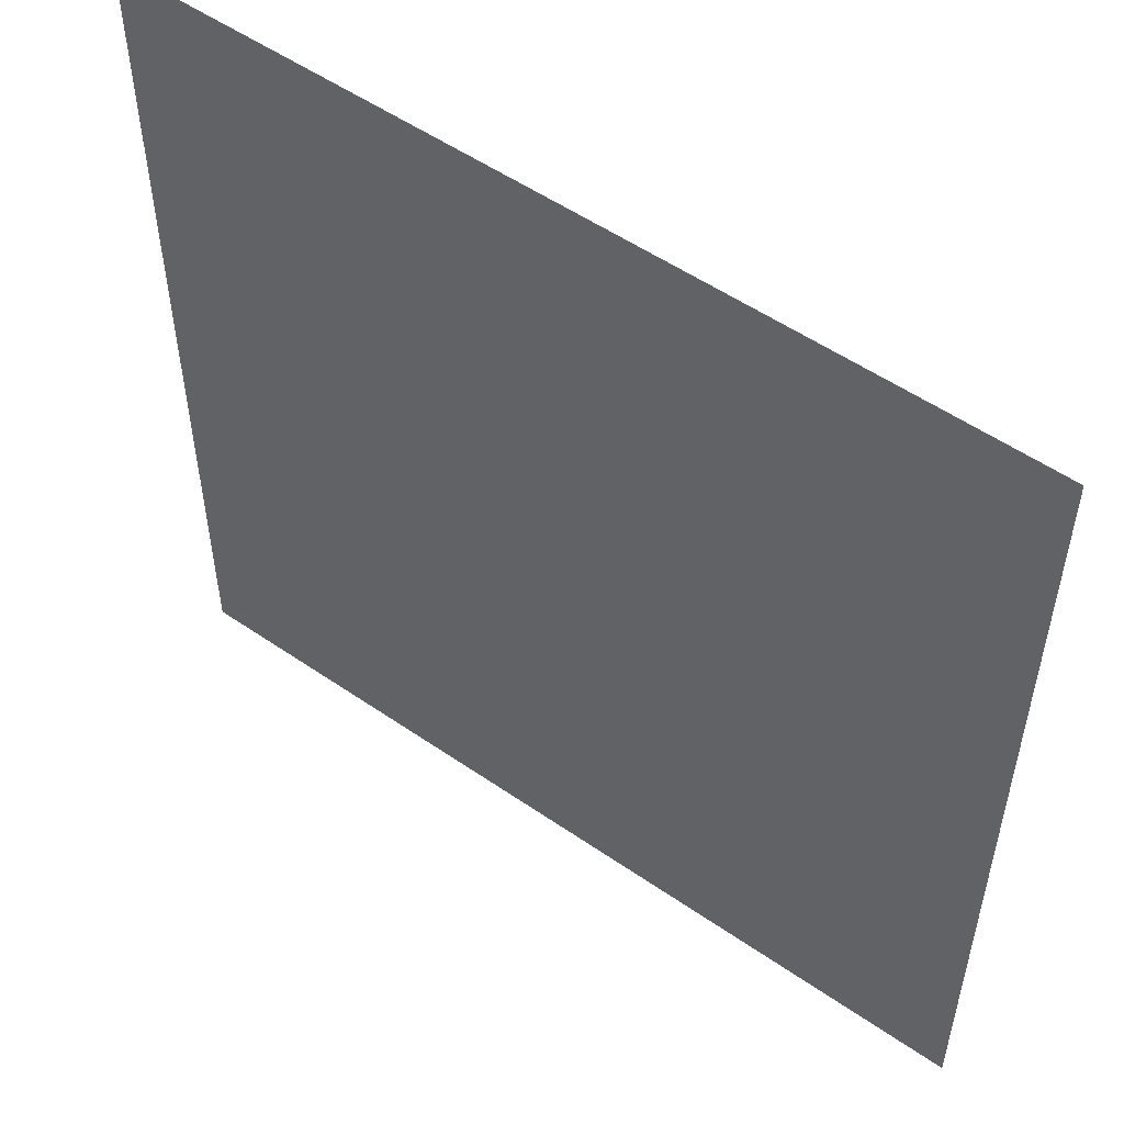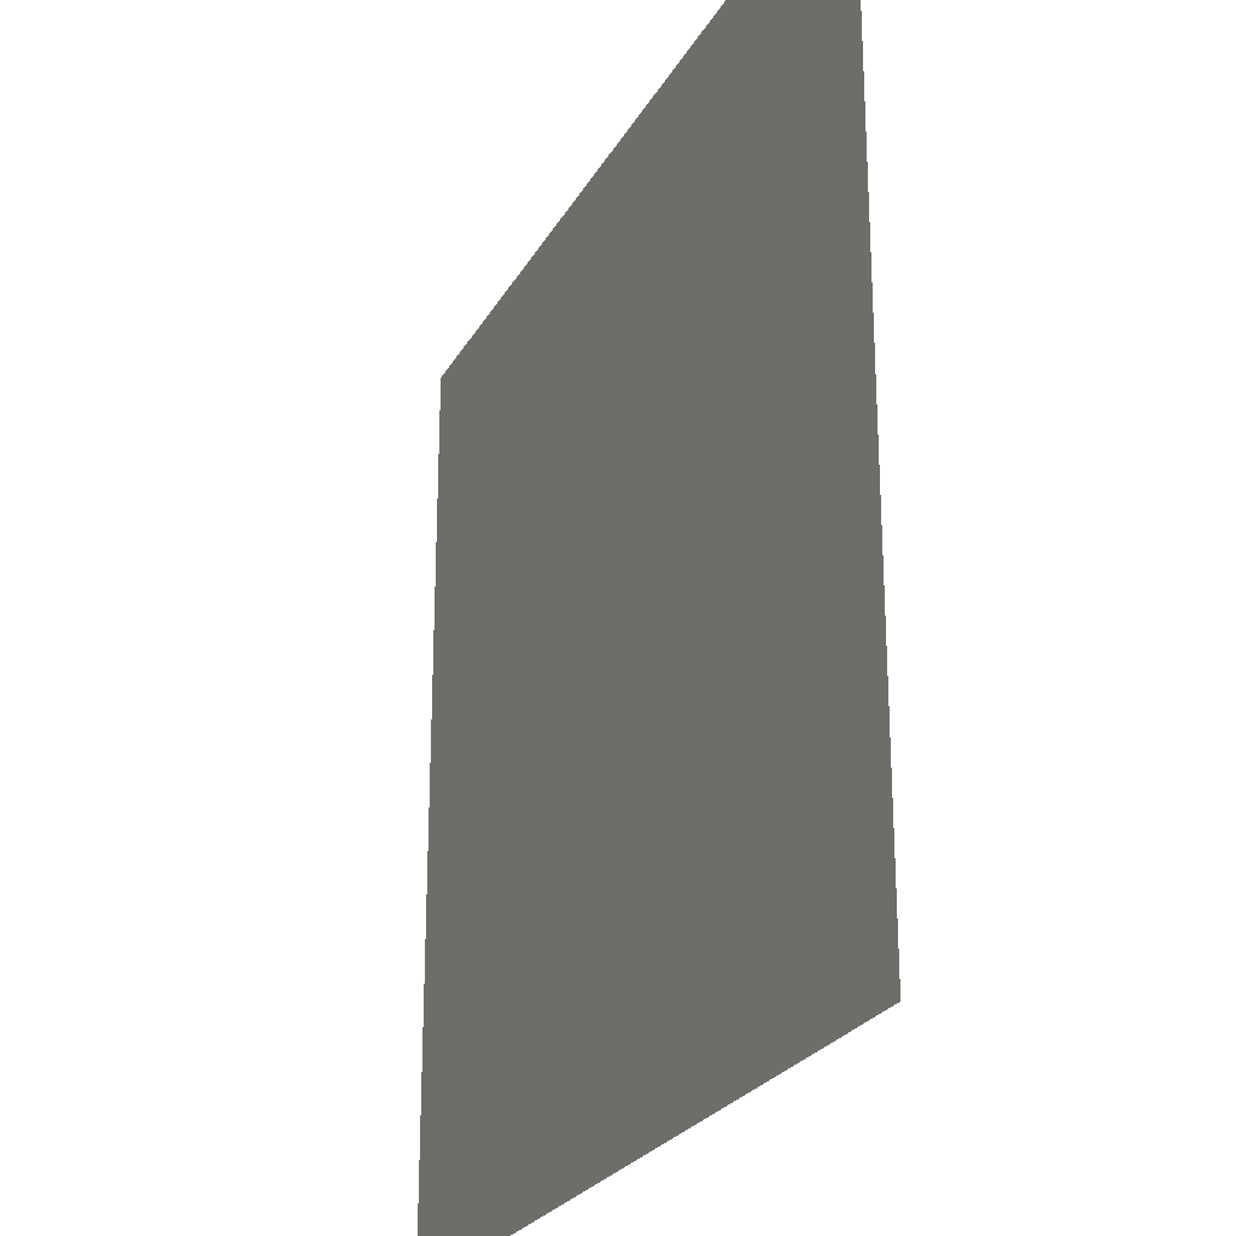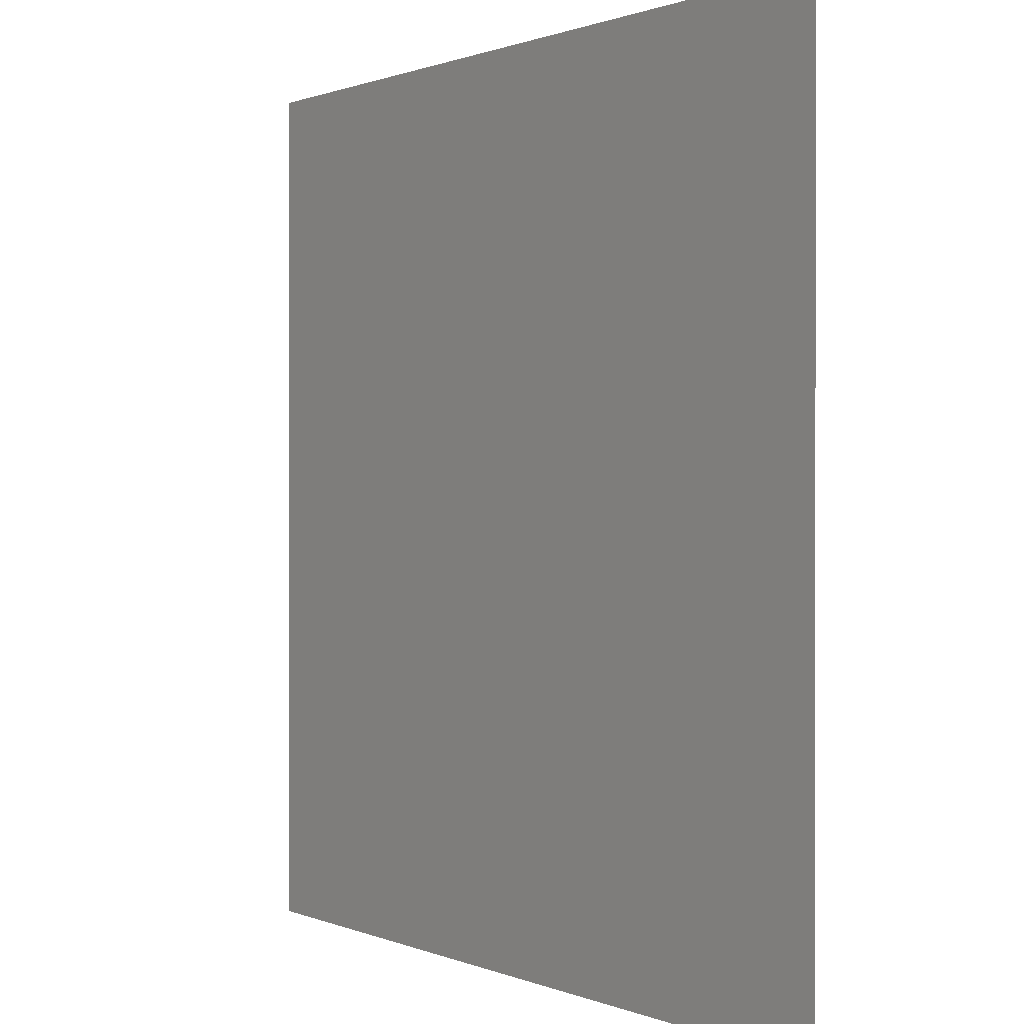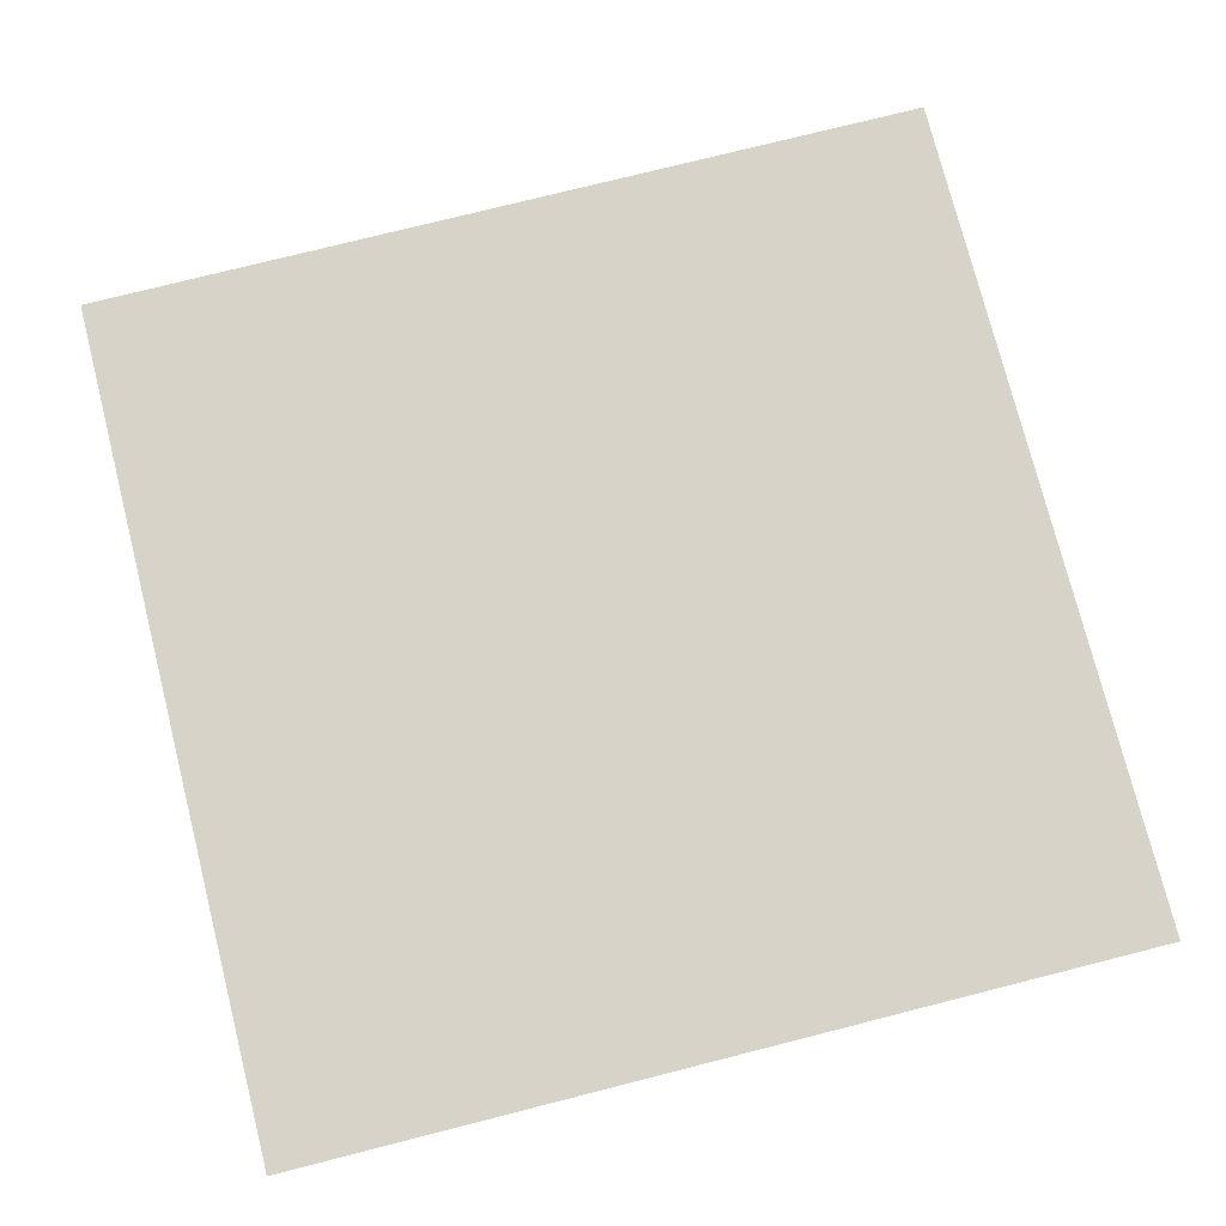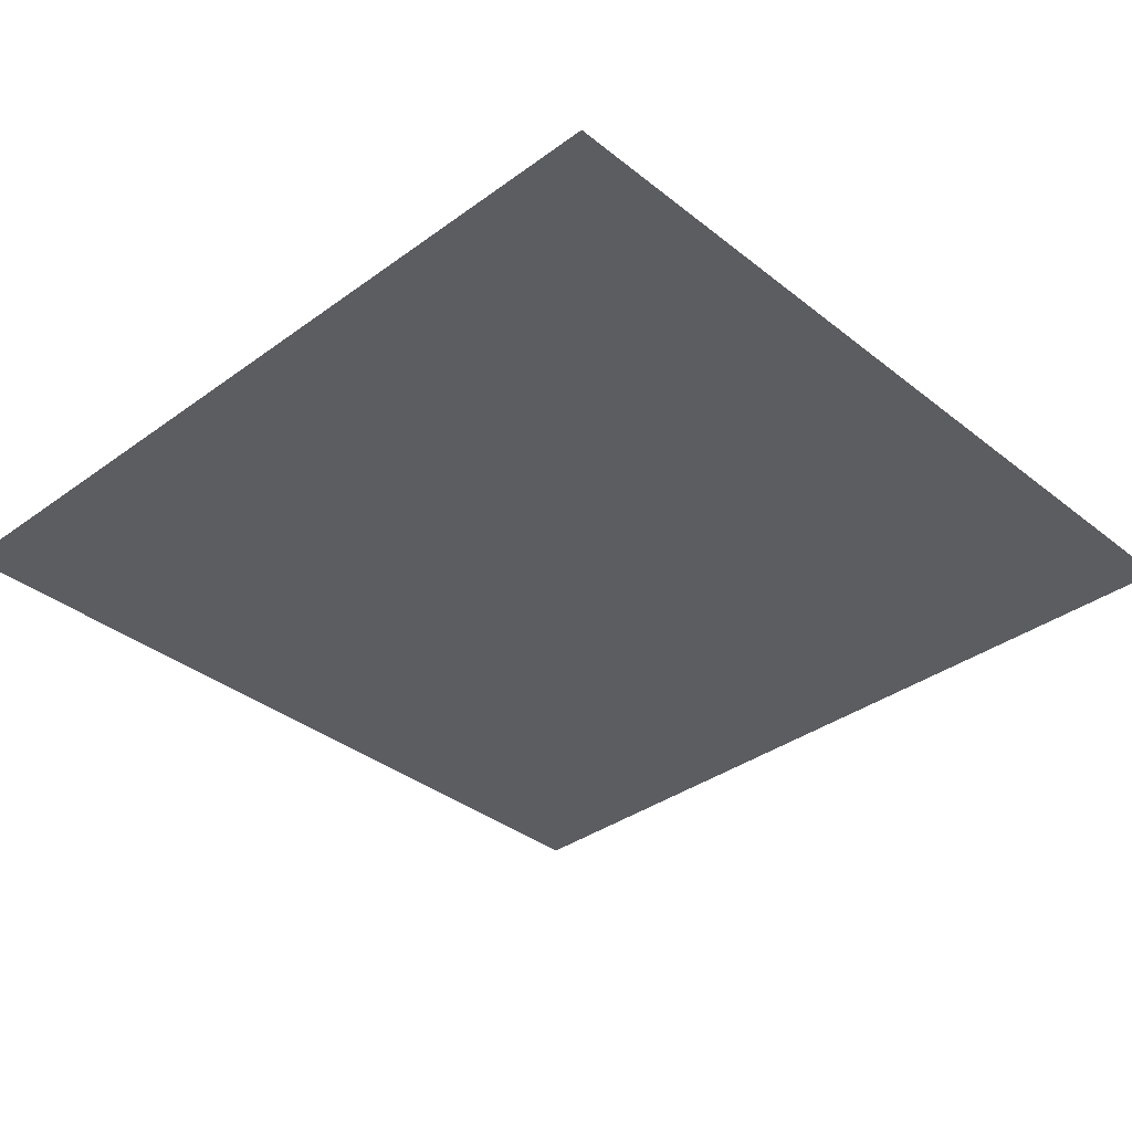
<metadata>
{"format":"obj","ext":"obj","renderer":"f3d","projection":"perspective","resolution":1024,"background":"white","views":[{"elev":53.5,"azim":36.4,"up":"+Z"},{"elev":-24.6,"azim":-112.8,"up":"+Z"},{"elev":0.7,"azim":56.5,"up":"+Z"},{"elev":76.0,"azim":-104.2,"up":"+Y"},{"elev":-35.7,"azim":133.8,"up":"+Y"}]}
</metadata>
<code>
o Plane.001
v -1 0 1
v 1 0 1
v -1 0 -1
v 1 0 -1
v -1 0 -0.75
v -1 0 -0.5
v -1 0 -0.25
v -1 0 0
v -1 0 0.25
v -1 0 0.5
v -1 0 0.75
v -0.75 0 1
v -0.5 0 1
v -0.25 0 1
v 0 0 1
v 0.25 0 1
v 0.5 0 1
v 0.75 0 1
v 1 0 0.75
v 1 0 0.5
v 1 0 0.25
v 1 0 0
v 1 0 -0.25
v 1 0 -0.5
v 1 0 -0.75
v 0.75 0 -1
v 0.5 0 -1
v 0.25 0 -1
v 0 0 -1
v -0.25 0 -1
v -0.5 0 -1
v -0.75 0 -1
v 0.75 0 0.75
v 0.5 0 0.5
v 0.25 0 0.25
v 0 0 0
v -0.25 0 -0.25
v -0.5 0 -0.5
v -0.75 0 -0.75
v -0.5 0 -0.75
v -0.25 0 -0.5
v -0.25 0 -0.75
v 0 0 -0.25
v 0 0 -0.5
v 0 0 -0.75
v 0.25 0 0
v 0.25 0 -0.25
v 0.25 0 -0.5
v 0.25 0 -0.75
v 0.5 0 0.25
v 0.5 0 0
v 0.5 0 -0.25
v 0.5 0 -0.5
v 0.5 0 -0.75
v 0.75 0 0.5
v 0.75 0 0.25
v 0.75 0 0
v 0.75 0 -0.25
v 0.75 0 -0.5
v 0.75 0 -0.75
v -0.75 0 -0.5
v -0.75 0 -0.25
v -0.5 0 -0.25
v -0.75 0 0
v -0.5 0 0
v -0.25 0 0
v -0.75 0 0.25
v -0.5 0 0.25
v -0.25 0 0.25
v 0 0 0.25
v -0.75 0 0.5
v -0.5 0 0.5
v -0.25 0 0.5
v 0 0 0.5
v 0.25 0 0.5
v -0.75 0 0.75
v -0.5 0 0.75
v -0.25 0 0.75
v 0 0 0.75
v 0.25 0 0.75
v 0.5 0 0.75
v -1 0 0.875
v 0.875 0 1
v 1 0 -0.875
v -0.875 0 -1
v -0.875 0 -0.875
v -1 0 -0.875
v -1 0 -0.625
v -1 0 -0.375
v -1 0 -0.125
v -1 0 0.125
v -1 0 0.375
v -1 0 0.625
v -0.875 0 1
v -0.625 0 1
v -0.375 0 1
v -0.125 0 1
v 0.125 0 1
v 0.375 0 1
v 0.625 0 1
v 1 0 0.875
v 1 0 0.625
v 1 0 0.375
v 1 0 0.125
v 1 0 -0.125
v 1 0 -0.375
v 1 0 -0.625
v 0.875 0 -1
v 0.625 0 -1
v 0.375 0 -1
v 0.125 0 -1
v -0.125 0 -1
v -0.375 0 -1
v -0.625 0 -1
v 0.875 0 0.875
v 0.625 0 0.625
v 0.375 0 0.375
v 0.125 0 0.125
v -0.125 0 -0.125
v -0.375 0 -0.375
v -0.625 0 -0.625
v -0.75 0 -0.875
v -0.5 0 -0.875
v -0.5 0 -0.625
v -0.25 0 -0.875
v -0.25 0 -0.375
v -0.25 0 -0.625
v 0 0 -0.875
v 0 0 -0.125
v 0 0 -0.375
v 0 0 -0.625
v 0.25 0 -0.875
v 0.25 0 0.125
v 0.25 0 -0.125
v 0.25 0 -0.375
v 0.25 0 -0.625
v 0.5 0 -0.875
v 0.5 0 0.375
v 0.5 0 0.125
v 0.5 0 -0.125
v 0.5 0 -0.375
v 0.5 0 -0.625
v 0.75 0 -0.875
v 0.75 0 0.625
v 0.75 0 0.375
v 0.75 0 0.125
v 0.75 0 -0.125
v 0.75 0 -0.375
v 0.75 0 -0.625
v -0.625 0 -0.75
v -0.625 0 -0.875
v -0.375 0 -0.5
v -0.375 0 -0.625
v -0.375 0 -0.75
v -0.375 0 -0.875
v -0.125 0 -0.25
v -0.125 0 -0.375
v -0.125 0 -0.5
v -0.125 0 -0.625
v -0.125 0 -0.75
v -0.125 0 -0.875
v 0.125 0 0
v 0.125 0 -0.125
v 0.125 0 -0.25
v 0.125 0 -0.375
v 0.125 0 -0.5
v 0.125 0 -0.625
v 0.125 0 -0.75
v 0.125 0 -0.875
v 0.375 0 0.25
v 0.375 0 0.125
v 0.375 0 0
v 0.375 0 -0.125
v 0.375 0 -0.25
v 0.375 0 -0.375
v 0.375 0 -0.5
v 0.375 0 -0.625
v 0.375 0 -0.75
v 0.375 0 -0.875
v 0.625 0 0.5
v 0.625 0 0.375
v 0.625 0 0.25
v 0.625 0 0.125
v 0.625 0 0
v 0.625 0 -0.125
v 0.625 0 -0.25
v 0.625 0 -0.375
v 0.625 0 -0.5
v 0.625 0 -0.625
v 0.625 0 -0.75
v 0.625 0 -0.875
v 0.875 0 0.75
v 0.875 0 0.625
v 0.875 0 0.5
v 0.875 0 0.375
v 0.875 0 0.25
v 0.875 0 0.125
v 0.875 0 0
v 0.875 0 -0.125
v 0.875 0 -0.25
v 0.875 0 -0.375
v 0.875 0 -0.5
v 0.875 0 -0.625
v 0.875 0 -0.75
v 0.875 0 -0.875
v -0.875 0 -0.75
v -0.625 0 -0.5
v -0.875 0 -0.5
v -0.375 0 -0.25
v -0.875 0 -0.25
v -0.625 0 -0.25
v -0.125 0 0
v -0.875 0 0
v -0.625 0 0
v -0.375 0 0
v 0.125 0 0.25
v -0.875 0 0.25
v -0.625 0 0.25
v -0.375 0 0.25
v -0.125 0 0.25
v 0.375 0 0.5
v -0.875 0 0.5
v -0.625 0 0.5
v -0.375 0 0.5
v -0.125 0 0.5
v 0.125 0 0.5
v 0.625 0 0.75
v -0.875 0 0.75
v -0.625 0 0.75
v -0.375 0 0.75
v -0.125 0 0.75
v 0.125 0 0.75
v 0.375 0 0.75
v -0.875 0 -0.625
v -0.75 0 -0.625
v -0.875 0 -0.375
v -0.75 0 -0.375
v -0.625 0 -0.375
v -0.5 0 -0.375
v -0.875 0 -0.125
v -0.75 0 -0.125
v -0.625 0 -0.125
v -0.5 0 -0.125
v -0.375 0 -0.125
v -0.25 0 -0.125
v -0.875 0 0.125
v -0.75 0 0.125
v -0.625 0 0.125
v -0.5 0 0.125
v -0.375 0 0.125
v -0.25 0 0.125
v -0.125 0 0.125
v 0 0 0.125
v -0.875 0 0.375
v -0.75 0 0.375
v -0.625 0 0.375
v -0.5 0 0.375
v -0.375 0 0.375
v -0.25 0 0.375
v -0.125 0 0.375
v 0 0 0.375
v 0.125 0 0.375
v 0.25 0 0.375
v -0.875 0 0.625
v -0.75 0 0.625
v -0.625 0 0.625
v -0.5 0 0.625
v -0.375 0 0.625
v -0.25 0 0.625
v -0.125 0 0.625
v 0 0 0.625
v 0.125 0 0.625
v 0.25 0 0.625
v 0.375 0 0.625
v 0.5 0 0.625
v -0.875 0 0.875
v -0.75 0 0.875
v -0.625 0 0.875
v -0.5 0 0.875
v -0.375 0 0.875
v -0.25 0 0.875
v -0.125 0 0.875
v 0 0 0.875
v 0.125 0 0.875
v 0.25 0 0.875
v 0.375 0 0.875
v 0.5 0 0.875
v 0.625 0 0.875
v 0.75 0 0.875
f 2 101 115
f 1 94 82
f 39 122 86
f 38 124 121
f 37 126 120
f 36 129 119
f 35 133 118
f 34 138 117
f 33 144 116
f 39 150 122
f 40 123 151
f 38 152 124
f 41 127 153
f 40 154 123
f 42 125 155
f 37 156 126
f 43 130 157
f 41 158 127
f 44 131 159
f 42 160 125
f 45 128 161
f 36 162 129
f 46 134 163
f 43 164 130
f 47 135 165
f 44 166 131
f 48 136 167
f 45 168 128
f 49 132 169
f 35 170 133
f 50 139 171
f 46 172 134
f 51 140 173
f 47 174 135
f 52 141 175
f 48 176 136
f 53 142 177
f 49 178 132
f 54 137 179
f 34 180 138
f 55 145 181
f 50 182 139
f 56 146 183
f 51 184 140
f 57 147 185
f 52 186 141
f 58 148 187
f 53 188 142
f 59 149 189
f 54 190 137
f 60 143 191
f 33 192 144
f 19 102 193
f 55 194 145
f 20 103 195
f 56 196 146
f 21 104 197
f 57 198 147
f 22 105 199
f 58 200 148
f 23 106 201
f 59 202 149
f 24 107 203
f 60 204 143
f 25 84 205
f 5 206 87
f 6 208 88
f 7 210 89
f 8 213 90
f 9 217 91
f 10 222 92
f 11 228 93
f 5 234 206
f 61 207 235
f 6 236 208
f 62 211 237
f 61 238 207
f 63 209 239
f 7 240 210
f 64 214 241
f 62 242 211
f 65 215 243
f 63 244 209
f 66 212 245
f 8 246 213
f 67 218 247
f 64 248 214
f 68 219 249
f 65 250 215
f 69 220 251
f 66 252 212
f 70 216 253
f 9 254 217
f 71 223 255
f 67 256 218
f 72 224 257
f 68 258 219
f 73 225 259
f 69 260 220
f 74 226 261
f 70 262 216
f 75 221 263
f 10 264 222
f 76 229 265
f 71 266 223
f 77 230 267
f 72 268 224
f 78 231 269
f 73 270 225
f 79 232 271
f 74 272 226
f 80 233 273
f 75 274 221
f 81 227 275
f 11 276 228
f 12 95 277
f 76 278 229
f 13 96 279
f 77 280 230
f 14 97 281
f 78 282 231
f 15 98 283
f 79 284 232
f 16 99 285
f 80 286 233
f 17 100 287
f 81 288 227
f 18 83 289
f 115 192 33
f 115 101 192
f 101 19 192
f 82 276 11
f 82 94 276
f 94 12 276
f 86 85 3
f 86 122 85
f 122 32 85
f 121 150 39
f 121 124 150
f 124 40 150
f 120 152 38
f 120 126 152
f 126 41 152
f 119 156 37
f 119 129 156
f 129 43 156
f 118 162 36
f 118 133 162
f 133 46 162
f 117 170 35
f 117 138 170
f 138 50 170
f 116 180 34
f 116 144 180
f 144 55 180
f 122 151 32
f 122 150 151
f 150 40 151
f 151 114 32
f 151 123 114
f 123 31 114
f 124 153 40
f 124 152 153
f 152 41 153
f 153 154 40
f 153 127 154
f 127 42 154
f 123 155 31
f 123 154 155
f 154 42 155
f 155 113 31
f 155 125 113
f 125 30 113
f 126 157 41
f 126 156 157
f 156 43 157
f 157 158 41
f 157 130 158
f 130 44 158
f 127 159 42
f 127 158 159
f 158 44 159
f 159 160 42
f 159 131 160
f 131 45 160
f 125 161 30
f 125 160 161
f 160 45 161
f 161 112 30
f 161 128 112
f 128 29 112
f 129 163 43
f 129 162 163
f 162 46 163
f 163 164 43
f 163 134 164
f 134 47 164
f 130 165 44
f 130 164 165
f 164 47 165
f 165 166 44
f 165 135 166
f 135 48 166
f 131 167 45
f 131 166 167
f 166 48 167
f 167 168 45
f 167 136 168
f 136 49 168
f 128 169 29
f 128 168 169
f 168 49 169
f 169 111 29
f 169 132 111
f 132 28 111
f 133 171 46
f 133 170 171
f 170 50 171
f 171 172 46
f 171 139 172
f 139 51 172
f 134 173 47
f 134 172 173
f 172 51 173
f 173 174 47
f 173 140 174
f 140 52 174
f 135 175 48
f 135 174 175
f 174 52 175
f 175 176 48
f 175 141 176
f 141 53 176
f 136 177 49
f 136 176 177
f 176 53 177
f 177 178 49
f 177 142 178
f 142 54 178
f 132 179 28
f 132 178 179
f 178 54 179
f 179 110 28
f 179 137 110
f 137 27 110
f 138 181 50
f 138 180 181
f 180 55 181
f 181 182 50
f 181 145 182
f 145 56 182
f 139 183 51
f 139 182 183
f 182 56 183
f 183 184 51
f 183 146 184
f 146 57 184
f 140 185 52
f 140 184 185
f 184 57 185
f 185 186 52
f 185 147 186
f 147 58 186
f 141 187 53
f 141 186 187
f 186 58 187
f 187 188 53
f 187 148 188
f 148 59 188
f 142 189 54
f 142 188 189
f 188 59 189
f 189 190 54
f 189 149 190
f 149 60 190
f 137 191 27
f 137 190 191
f 190 60 191
f 191 109 27
f 191 143 109
f 143 26 109
f 144 193 55
f 144 192 193
f 192 19 193
f 193 194 55
f 193 102 194
f 102 20 194
f 145 195 56
f 145 194 195
f 194 20 195
f 195 196 56
f 195 103 196
f 103 21 196
f 146 197 57
f 146 196 197
f 196 21 197
f 197 198 57
f 197 104 198
f 104 22 198
f 147 199 58
f 147 198 199
f 198 22 199
f 199 200 58
f 199 105 200
f 105 23 200
f 148 201 59
f 148 200 201
f 200 23 201
f 201 202 59
f 201 106 202
f 106 24 202
f 149 203 60
f 149 202 203
f 202 24 203
f 203 204 60
f 203 107 204
f 107 25 204
f 143 205 26
f 143 204 205
f 204 25 205
f 205 108 26
f 205 84 108
f 84 4 108
f 87 86 3
f 87 206 86
f 206 39 86
f 88 234 5
f 88 208 234
f 208 61 234
f 89 236 6
f 89 210 236
f 210 62 236
f 90 240 7
f 90 213 240
f 213 64 240
f 91 246 8
f 91 217 246
f 217 67 246
f 92 254 9
f 92 222 254
f 222 71 254
f 93 264 10
f 93 228 264
f 228 76 264
f 206 235 39
f 206 234 235
f 234 61 235
f 235 121 39
f 235 207 121
f 207 38 121
f 208 237 61
f 208 236 237
f 236 62 237
f 237 238 61
f 237 211 238
f 211 63 238
f 207 239 38
f 207 238 239
f 238 63 239
f 239 120 38
f 239 209 120
f 209 37 120
f 210 241 62
f 210 240 241
f 240 64 241
f 241 242 62
f 241 214 242
f 214 65 242
f 211 243 63
f 211 242 243
f 242 65 243
f 243 244 63
f 243 215 244
f 215 66 244
f 209 245 37
f 209 244 245
f 244 66 245
f 245 119 37
f 245 212 119
f 212 36 119
f 213 247 64
f 213 246 247
f 246 67 247
f 247 248 64
f 247 218 248
f 218 68 248
f 214 249 65
f 214 248 249
f 248 68 249
f 249 250 65
f 249 219 250
f 219 69 250
f 215 251 66
f 215 250 251
f 250 69 251
f 251 252 66
f 251 220 252
f 220 70 252
f 212 253 36
f 212 252 253
f 252 70 253
f 253 118 36
f 253 216 118
f 216 35 118
f 217 255 67
f 217 254 255
f 254 71 255
f 255 256 67
f 255 223 256
f 223 72 256
f 218 257 68
f 218 256 257
f 256 72 257
f 257 258 68
f 257 224 258
f 224 73 258
f 219 259 69
f 219 258 259
f 258 73 259
f 259 260 69
f 259 225 260
f 225 74 260
f 220 261 70
f 220 260 261
f 260 74 261
f 261 262 70
f 261 226 262
f 226 75 262
f 216 263 35
f 216 262 263
f 262 75 263
f 263 117 35
f 263 221 117
f 221 34 117
f 222 265 71
f 222 264 265
f 264 76 265
f 265 266 71
f 265 229 266
f 229 77 266
f 223 267 72
f 223 266 267
f 266 77 267
f 267 268 72
f 267 230 268
f 230 78 268
f 224 269 73
f 224 268 269
f 268 78 269
f 269 270 73
f 269 231 270
f 231 79 270
f 225 271 74
f 225 270 271
f 270 79 271
f 271 272 74
f 271 232 272
f 232 80 272
f 226 273 75
f 226 272 273
f 272 80 273
f 273 274 75
f 273 233 274
f 233 81 274
f 221 275 34
f 221 274 275
f 274 81 275
f 275 116 34
f 275 227 116
f 227 33 116
f 228 277 76
f 228 276 277
f 276 12 277
f 277 278 76
f 277 95 278
f 95 13 278
f 229 279 77
f 229 278 279
f 278 13 279
f 279 280 77
f 279 96 280
f 96 14 280
f 230 281 78
f 230 280 281
f 280 14 281
f 281 282 78
f 281 97 282
f 97 15 282
f 231 283 79
f 231 282 283
f 282 15 283
f 283 284 79
f 283 98 284
f 98 16 284
f 232 285 80
f 232 284 285
f 284 16 285
f 285 286 80
f 285 99 286
f 99 17 286
f 233 287 81
f 233 286 287
f 286 17 287
f 287 288 81
f 287 100 288
f 100 18 288
f 227 289 33
f 227 288 289
f 288 18 289
f 289 115 33
f 289 83 115
f 83 2 115

</code>
